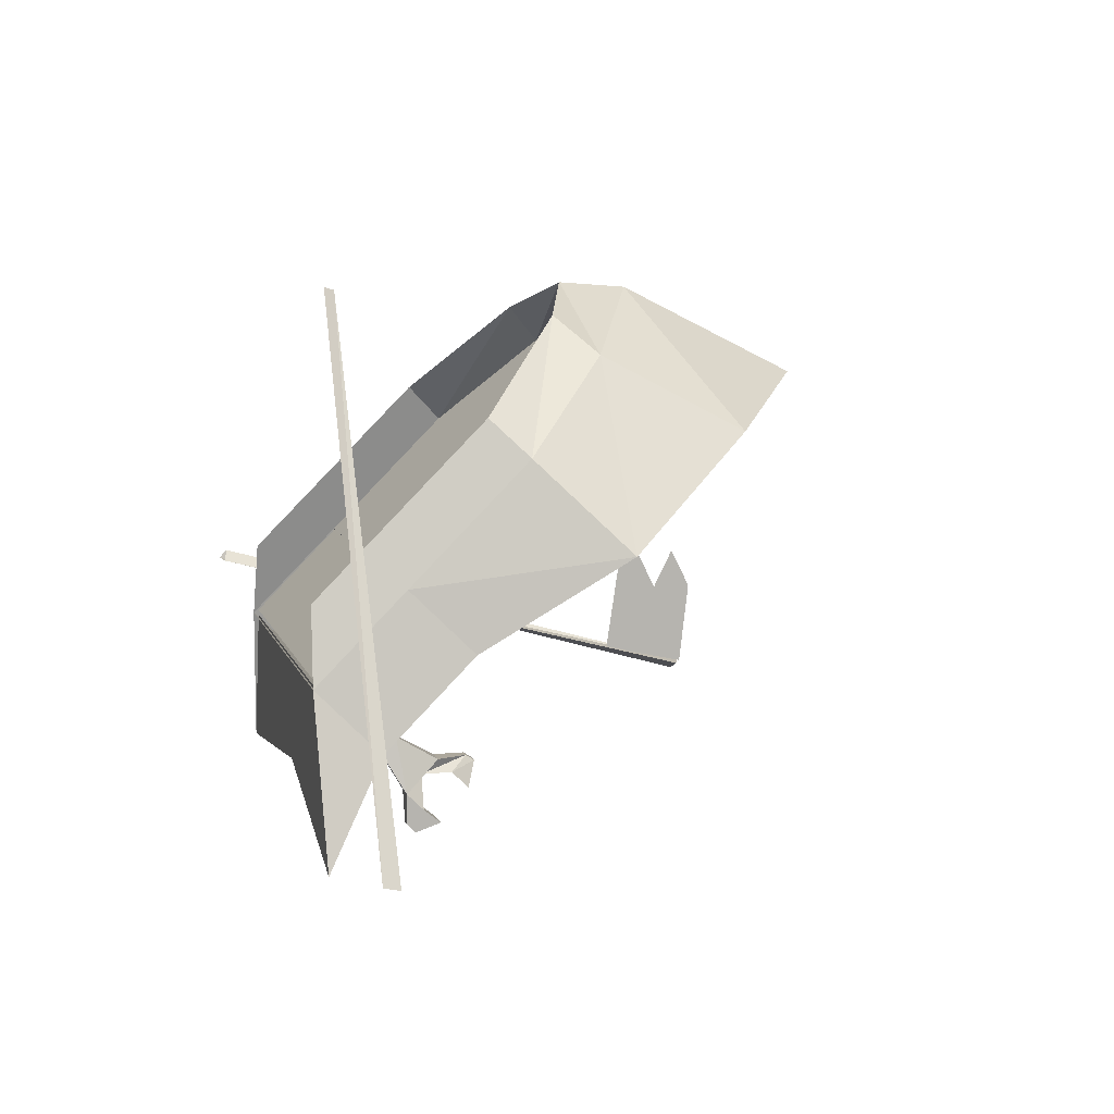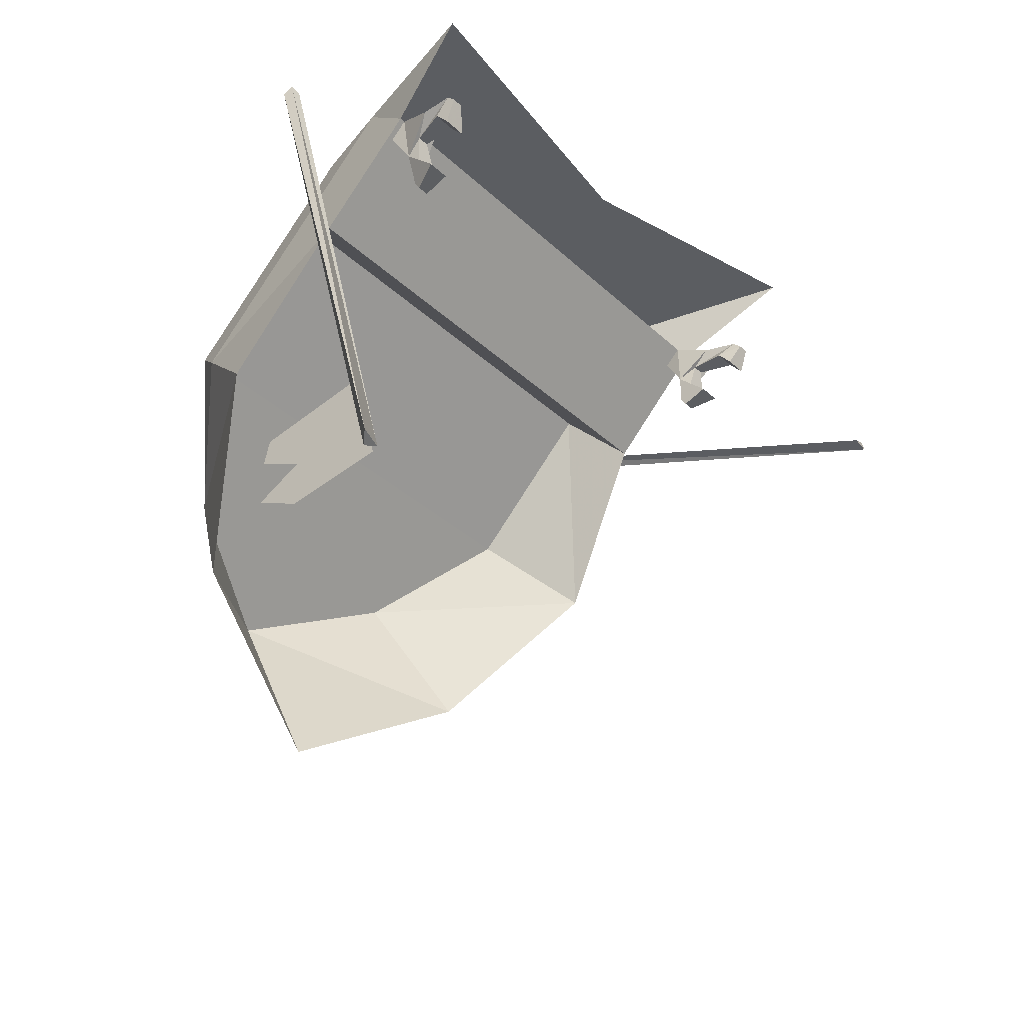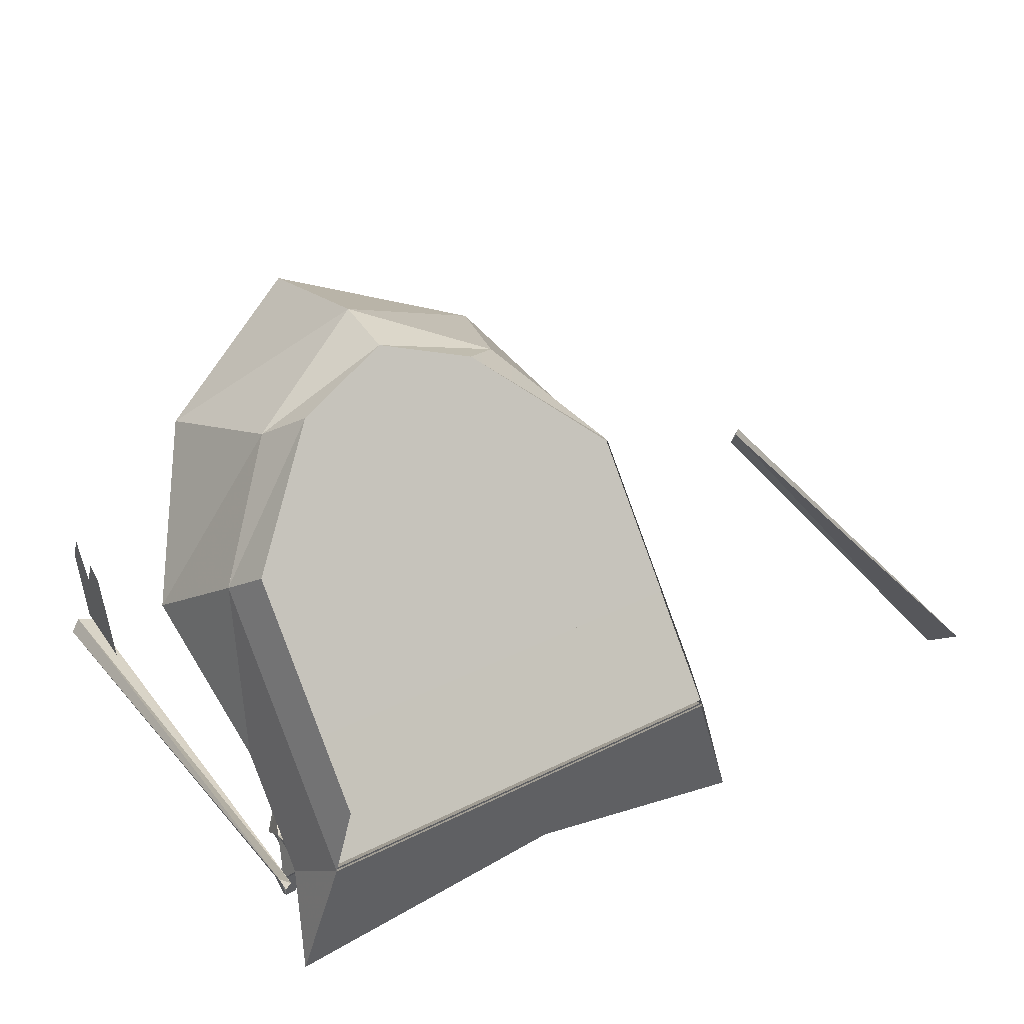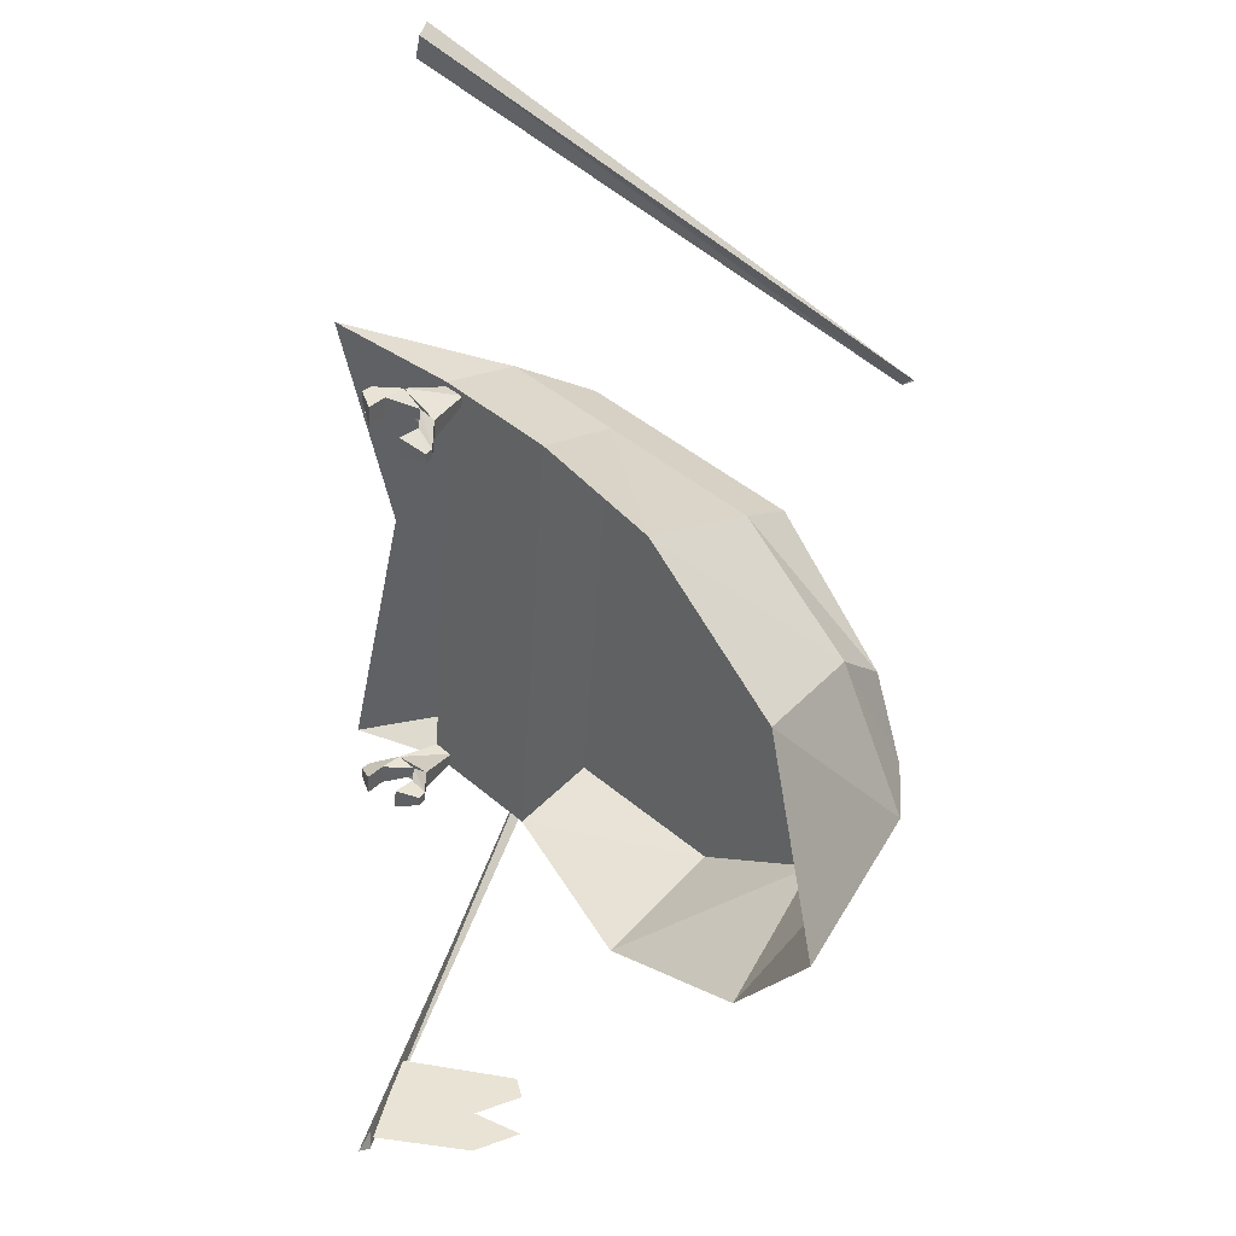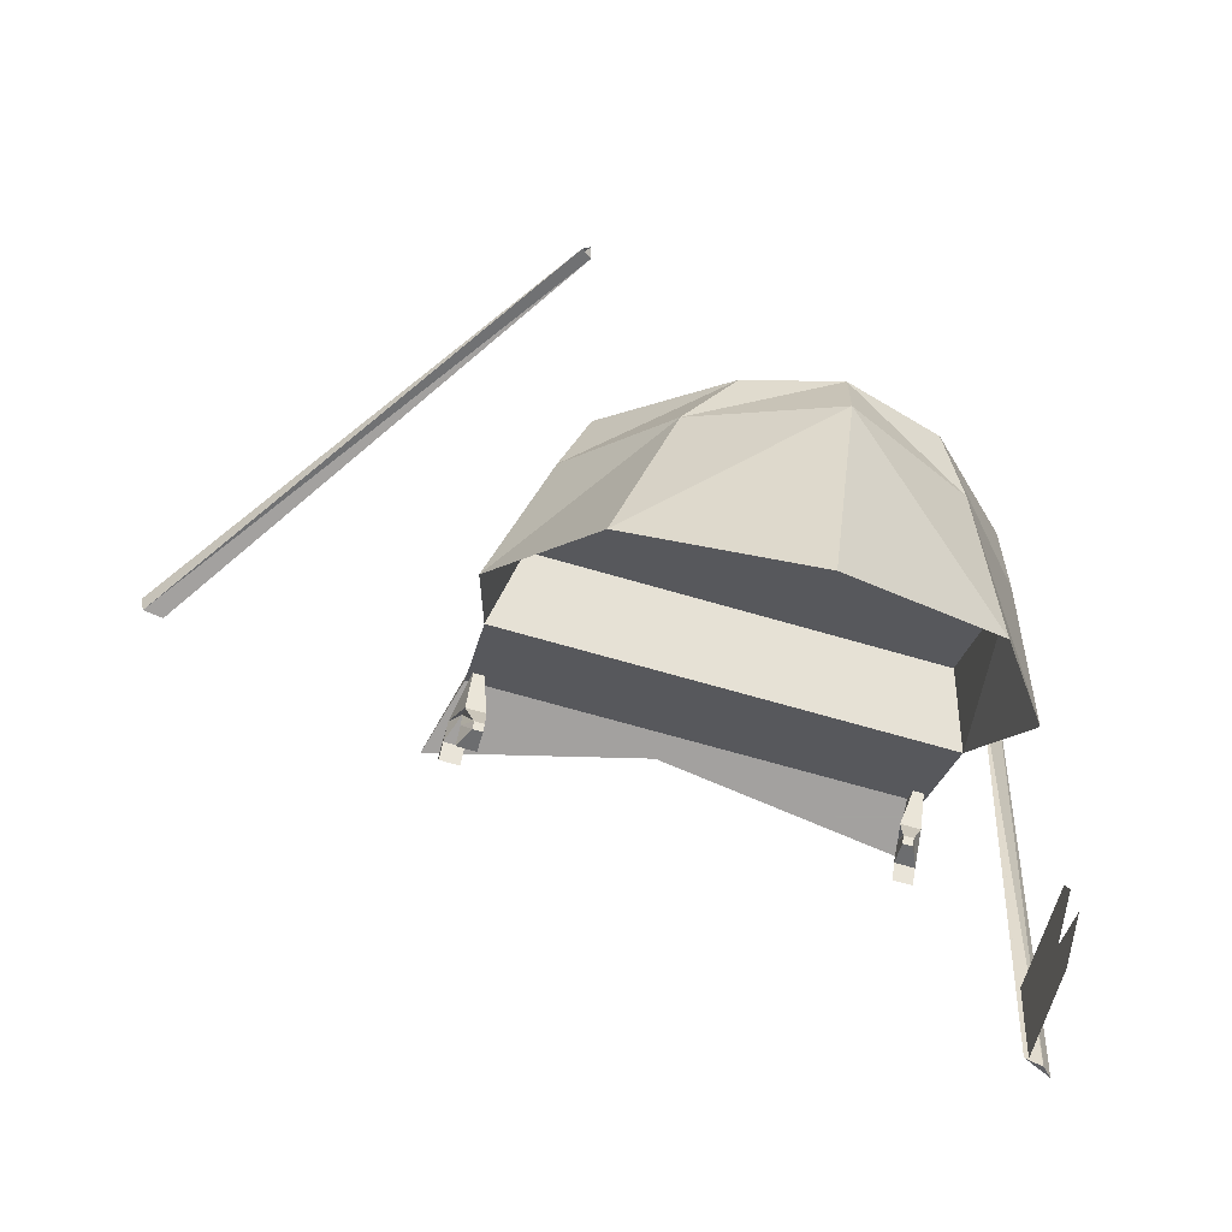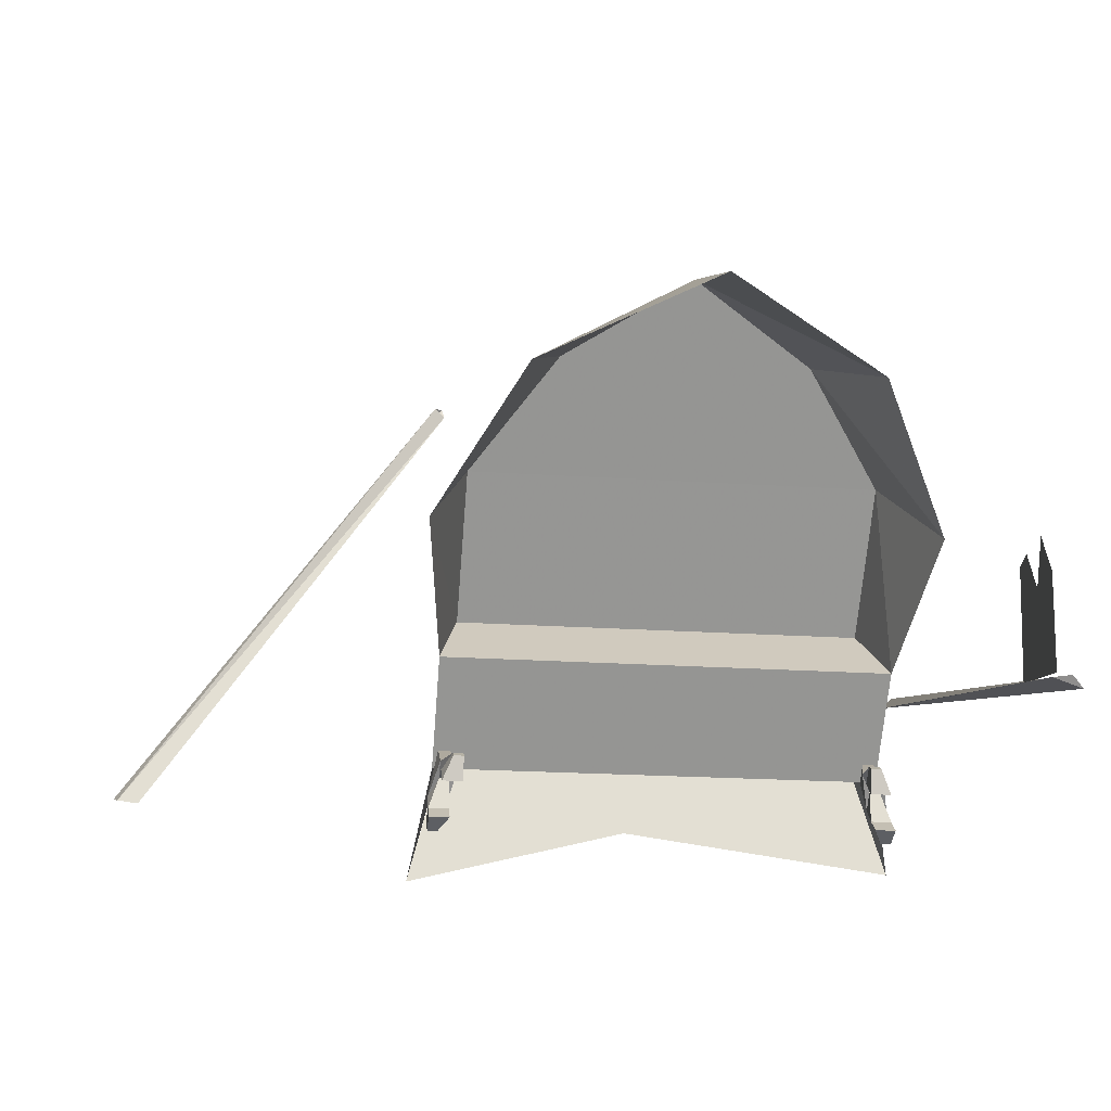
<metadata>
{"format":"obj","ext":"obj","renderer":"f3d","projection":"perspective","resolution":1024,"background":"white","views":[{"elev":8.7,"azim":-104.8,"up":"+Z"},{"elev":-36.2,"azim":130.2,"up":"+Y"},{"elev":45.8,"azim":150.7,"up":"+Z"},{"elev":-49.8,"azim":-93.7,"up":"+Y"},{"elev":-72.3,"azim":-15.9,"up":"+Y"},{"elev":-22.1,"azim":-6.5,"up":"+Z"}]}
</metadata>
<code>
o object/row_boat/1
v -201 -12 -59
v -211 -6 -56
v -86 -11 117
v -85 -12 113
v -209 -12 -58
v -89 -14 116
v -86 -43 -54
v -86 -49 -49
v -90 -37 -60
v -90 -43 -66
v -82 -43 -54
v -78 -54 -54
v -86 -54 -54
v -82 -60 -49
v -78 -49 -49
v -82 -34 -40
v -86 -34 -40
v -86 -29 -46
v -82 -37 -60
v -86 -37 -71
v -90 -37 -71
v -90 -49 -71
v -82 -43 -66
v -78 -60 -49
v -78 -60 -60
v -86 -60 -60
v -82 -63 -51
v -82 -29 -46
v -82 -49 -71
v -86 -40 -74
v -90 -40 -74
v -78 -63 -51
v 36 -105 104
v 48 -119 90
v 80 -85 56
v 72 -71 70
v 72 -26 25
v 80 -40 11
v 72 -7 6
v 80 -6 -23
v 88 -63 -12
v 88 -29 -46
v 96 -8 -78
v -88 -29 -46
v -80 -6 -23
v -96 -8 -86
v -80 -40 11
v -72 -26 25
v -72 -7 6
v -32 -105 104
v -72 -71 70
v -80 -85 56
v -48 -119 90
v 0 -116 115
v 0 -142 113
v 0 -85 56
v -80 -8 -22
v 80 -8 -22
v 96 -119 22
v 64 -170 62
v 0 -210 79
v -64 -170 62
v -88 -63 -12
v -96 -119 22
v 105 -198 -59
v 115 -199 -63
v 104 5 -3
v 101 3 -4
v 111 -201 -59
v 105 2 0
v 106 -200 -58
v 106 -204 -24
v 106 -196 -8
v 106 -188 -24
v 106 -182 -54
v 106 -166 -50
v 106 -180 -8
v 106 -172 -10
v 78 -60 -49
v 82 -60 -49
v 86 -49 -49
v 78 -49 -49
v 82 -43 -54
v 78 -54 -54
v 78 -63 -51
v 82 -63 -51
v 86 -60 -60
v 86 -54 -54
v 86 -43 -54
v 90 -37 -60
v 86 -29 -46
v 86 -34 -40
v 82 -34 -40
v 82 -37 -60
v 82 -43 -66
v 78 -60 -60
v 90 -37 -71
v 86 -37 -71
v 90 -43 -66
v 90 -40 -74
v 86 -40 -74
v 82 -49 -71
v 90 -49 -71
v 82 -29 -46
v 80 -8 -24
v -80 -8 -24
v -10 -8 -64
v -61 -198 169
v -61 164 -193
v 67 -198 169
v -64 16 -91
v 64 16 -91
v -64 -80 5
v 105 8 62
v -100 8 62
v 105 -107 -69
v -95 33 14
v 108 33 14
v -91 -78 -100
v -201 -12 -59
v -201 -12 -59
v -201 -12 -59
v -201 -12 -59
f 1 2 3
f 1 3 4
f 1 4 5
f 1 5 2
f 2 5 6
f 2 6 3
f 5 4 6
f 7 8 9
f 7 9 10
f 7 10 11
f 7 11 12
f 7 12 13
f 7 13 14
f 7 14 8
f 8 14 15
f 8 15 16
f 8 16 17
f 8 17 9
f 9 17 18
f 9 18 19
f 9 19 20
f 9 20 21
f 9 21 10
f 10 21 22
f 10 22 23
f 10 23 11
f 11 23 20
f 11 20 19
f 11 19 15
f 11 15 12
f 12 15 24
f 12 24 25
f 12 25 13
f 13 25 26
f 13 26 27
f 13 27 14
f 14 27 24
f 14 24 15
f 15 19 28
f 15 28 16
f 16 28 17
f 17 28 18
f 18 28 19
f 22 29 23
f 23 29 30
f 23 30 20
f 20 30 21
f 21 30 31
f 21 31 22
f 22 31 29
f 29 31 30
f 27 32 24
f 24 32 25
f 25 32 26
f 26 32 27
f 33 34 35
f 33 35 36
f 36 35 37
f 37 35 38
f 37 38 39
f 39 38 40
f 40 38 41
f 40 41 42
f 40 42 43
f 40 43 42
f 40 42 44
f 40 44 45
f 45 44 46
f 45 46 44
f 45 44 47
f 45 47 48
f 45 48 49
f 50 51 52
f 50 52 53
f 50 53 54
f 54 53 55
f 54 55 34
f 54 34 33
f 51 48 47
f 51 47 52
f 52 47 56
f 52 56 53
f 52 53 56
f 52 56 57
f 57 56 58
f 58 56 35
f 35 56 38
f 35 38 41
f 35 41 59
f 35 59 34
f 35 34 56
f 35 56 34
f 35 34 59
f 35 59 41
f 35 41 38
f 56 34 55
f 56 55 53
f 56 53 55
f 56 55 34
f 34 55 60
f 34 60 55
f 55 60 61
f 55 61 62
f 55 62 53
f 55 53 62
f 55 62 61
f 55 61 60
f 38 56 47
f 38 47 41
f 41 47 63
f 41 63 42
f 42 63 44
f 44 63 47
f 47 63 64
f 47 64 63
f 64 47 52
f 64 52 53
f 64 53 62
f 64 62 53
f 64 53 52
f 64 52 47
f 65 66 67
f 65 67 68
f 65 68 69
f 65 69 66
f 66 69 70
f 66 70 67
f 69 68 70
f 71 72 73
f 71 73 74
f 71 74 75
f 71 75 72
f 72 75 73
f 73 75 74
f 74 75 76
f 74 76 77
f 74 77 75
f 75 77 78
f 75 78 76
f 76 78 77
f 79 80 81
f 79 81 82
f 79 82 83
f 79 83 84
f 79 84 85
f 79 85 80
f 80 85 86
f 80 86 87
f 80 87 88
f 80 88 81
f 81 88 89
f 81 89 90
f 81 90 91
f 81 91 92
f 81 92 82
f 82 92 93
f 82 93 94
f 82 94 83
f 83 94 95
f 83 95 89
f 83 89 88
f 83 88 84
f 84 88 87
f 84 87 96
f 84 96 85
f 85 96 86
f 86 96 87
f 97 98 94
f 97 94 90
f 97 90 89
f 97 89 99
f 97 99 100
f 97 100 98
f 98 100 101
f 98 101 102
f 98 102 95
f 98 95 94
f 89 95 99
f 99 95 102
f 99 102 103
f 99 103 100
f 100 103 101
f 101 103 102
f 93 104 94
f 94 104 90
f 90 104 91
f 91 104 93
f 91 93 92
f 34 59 60
f 34 60 59
f 43 105 106
f 43 106 107
f 107 106 46

</code>
